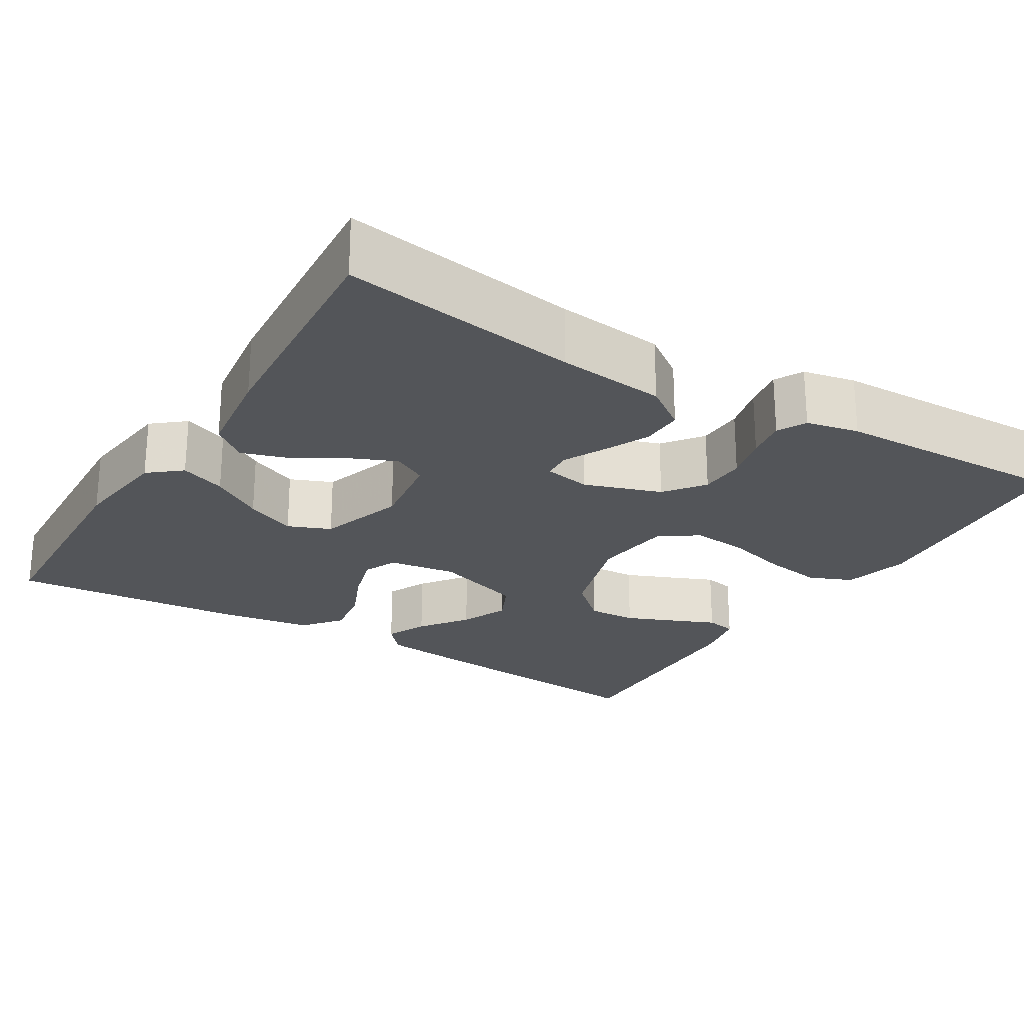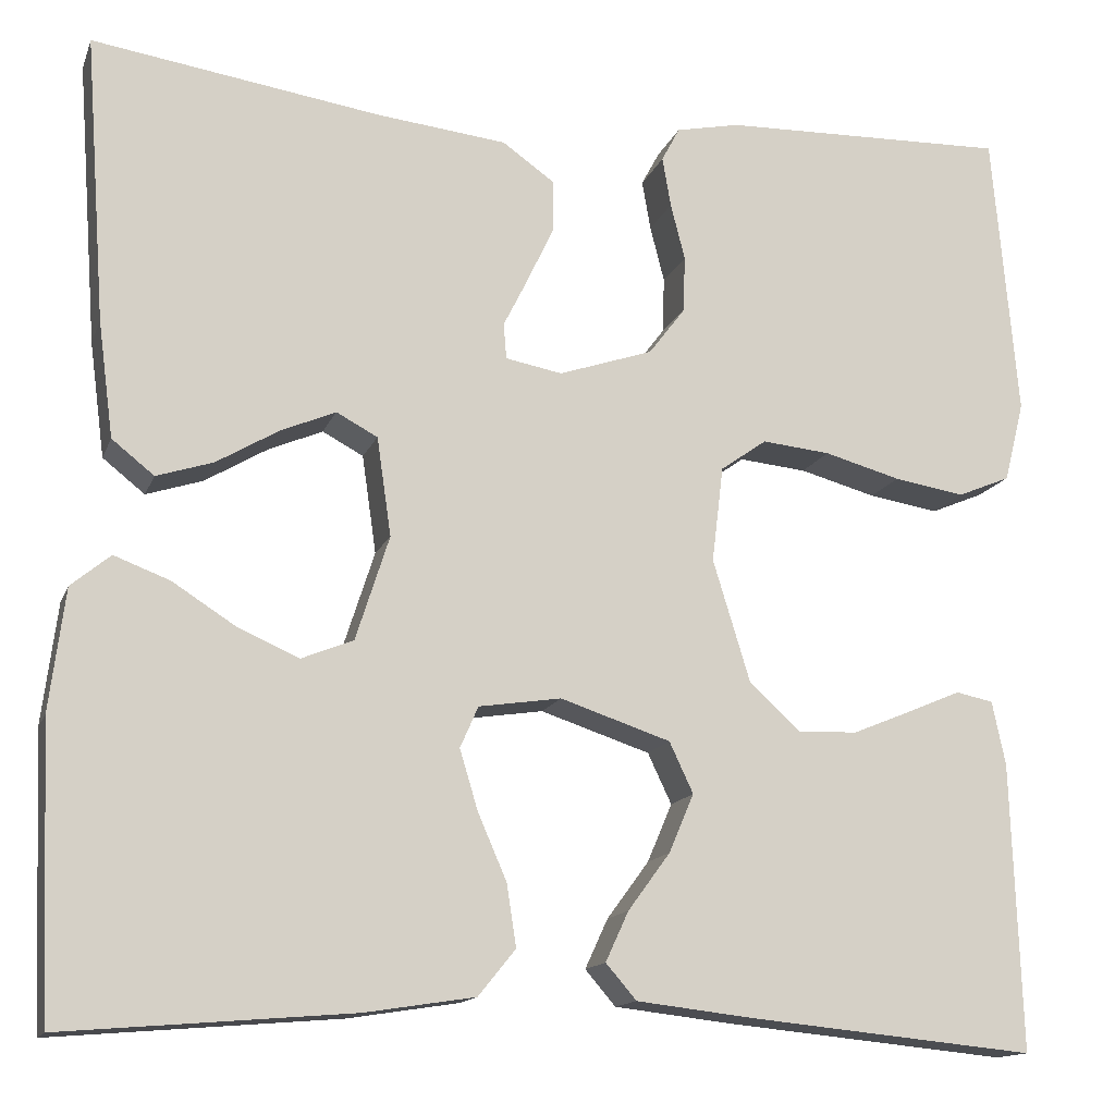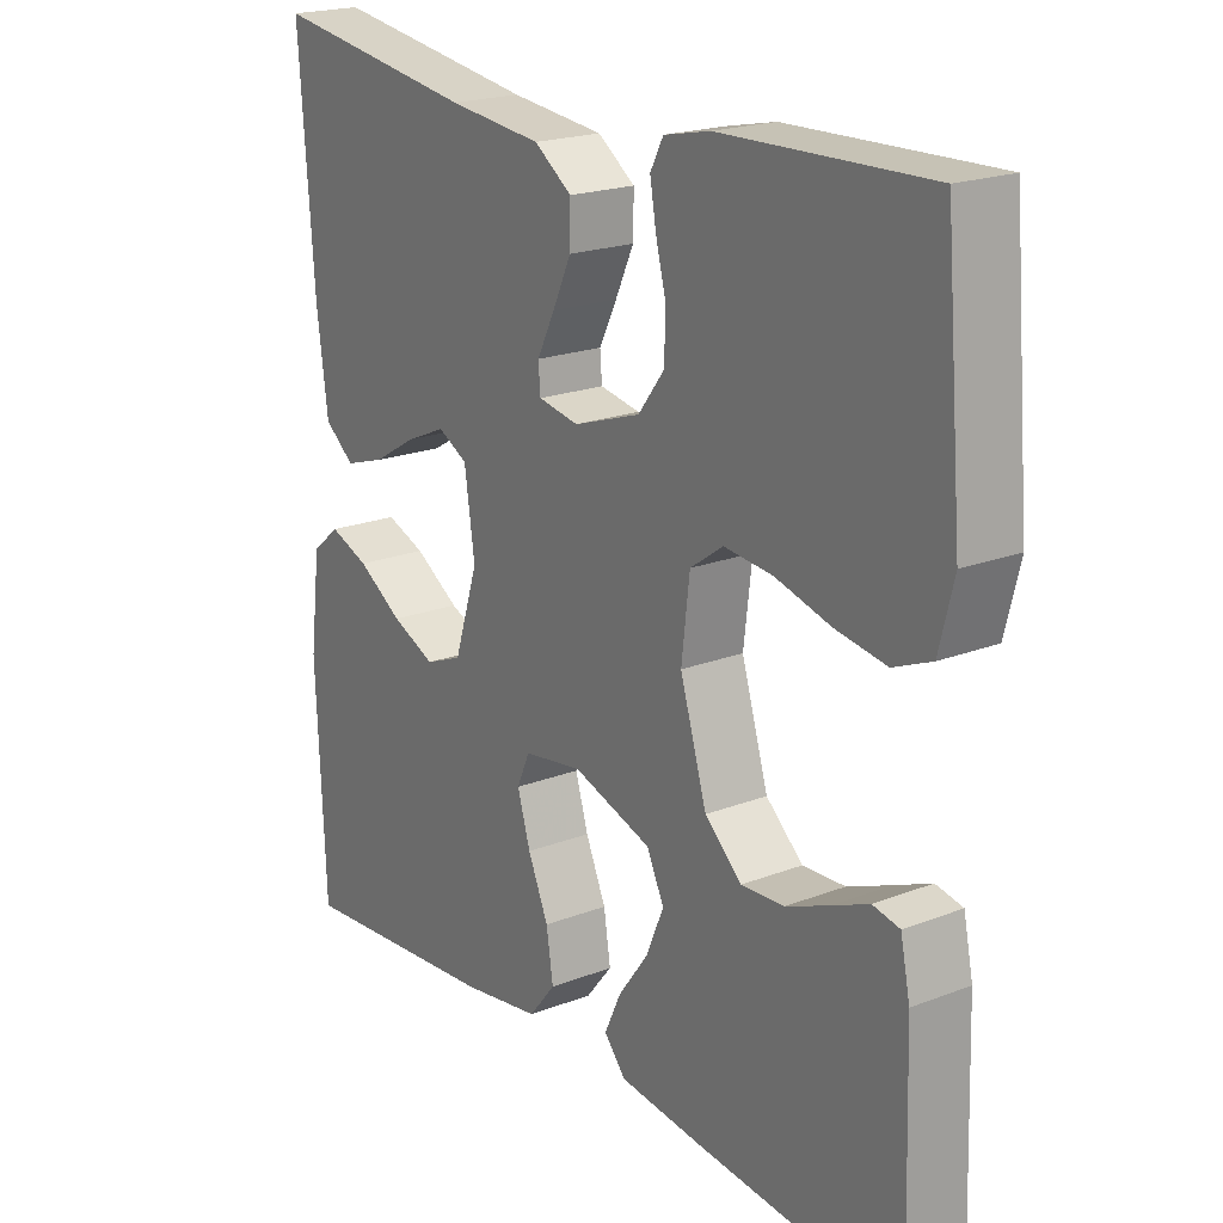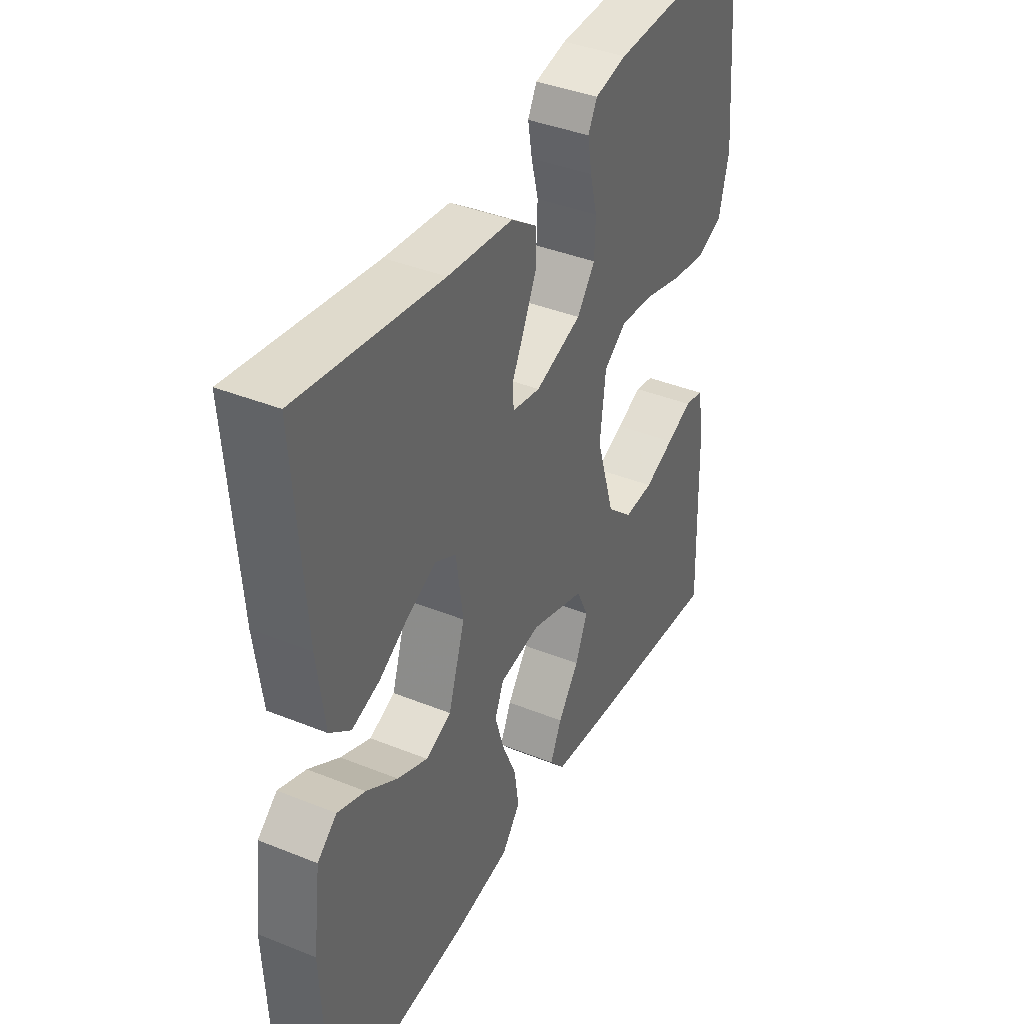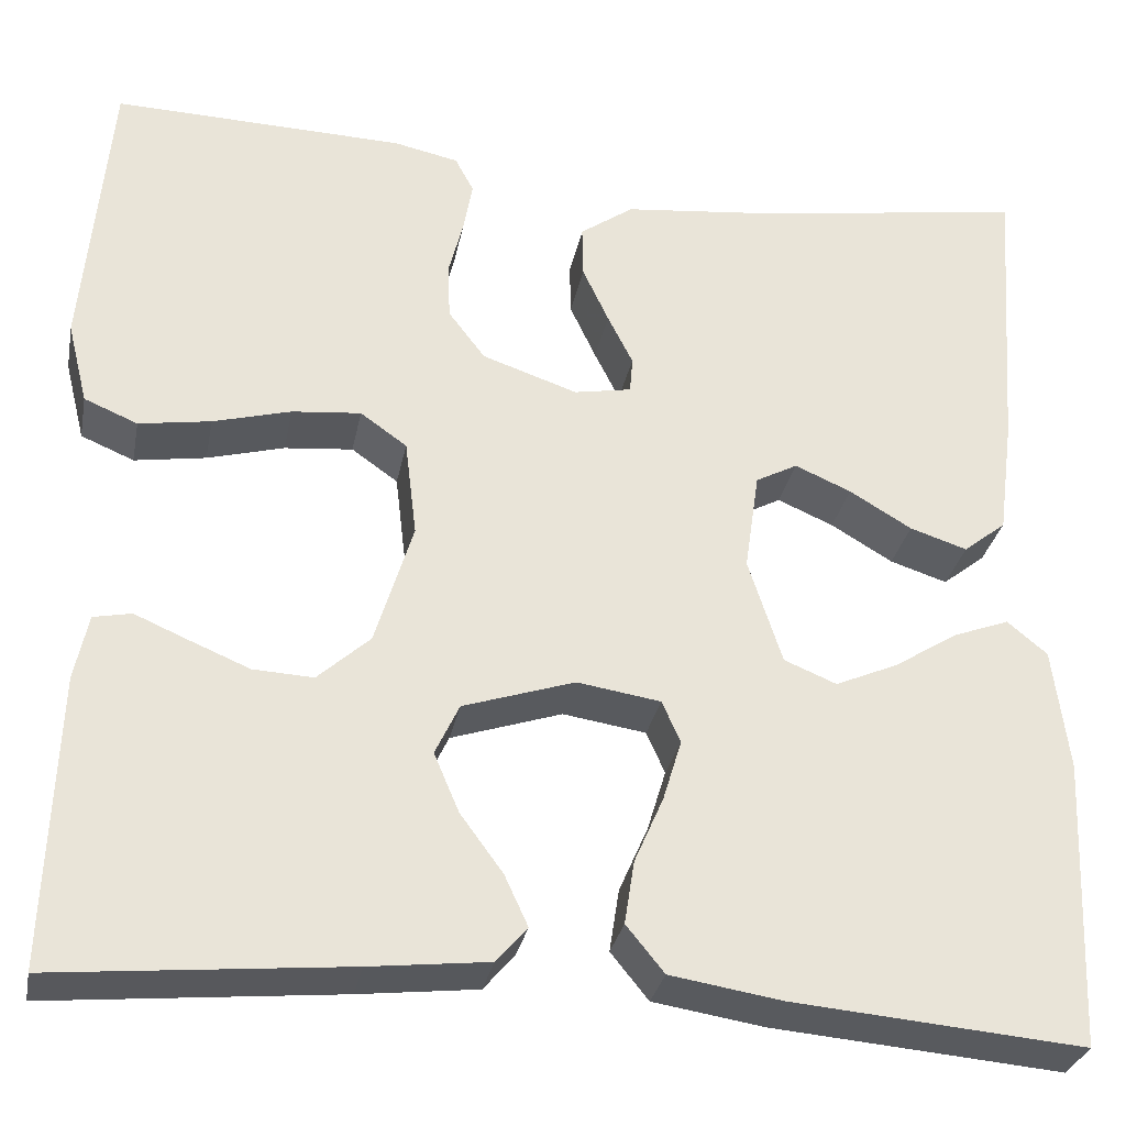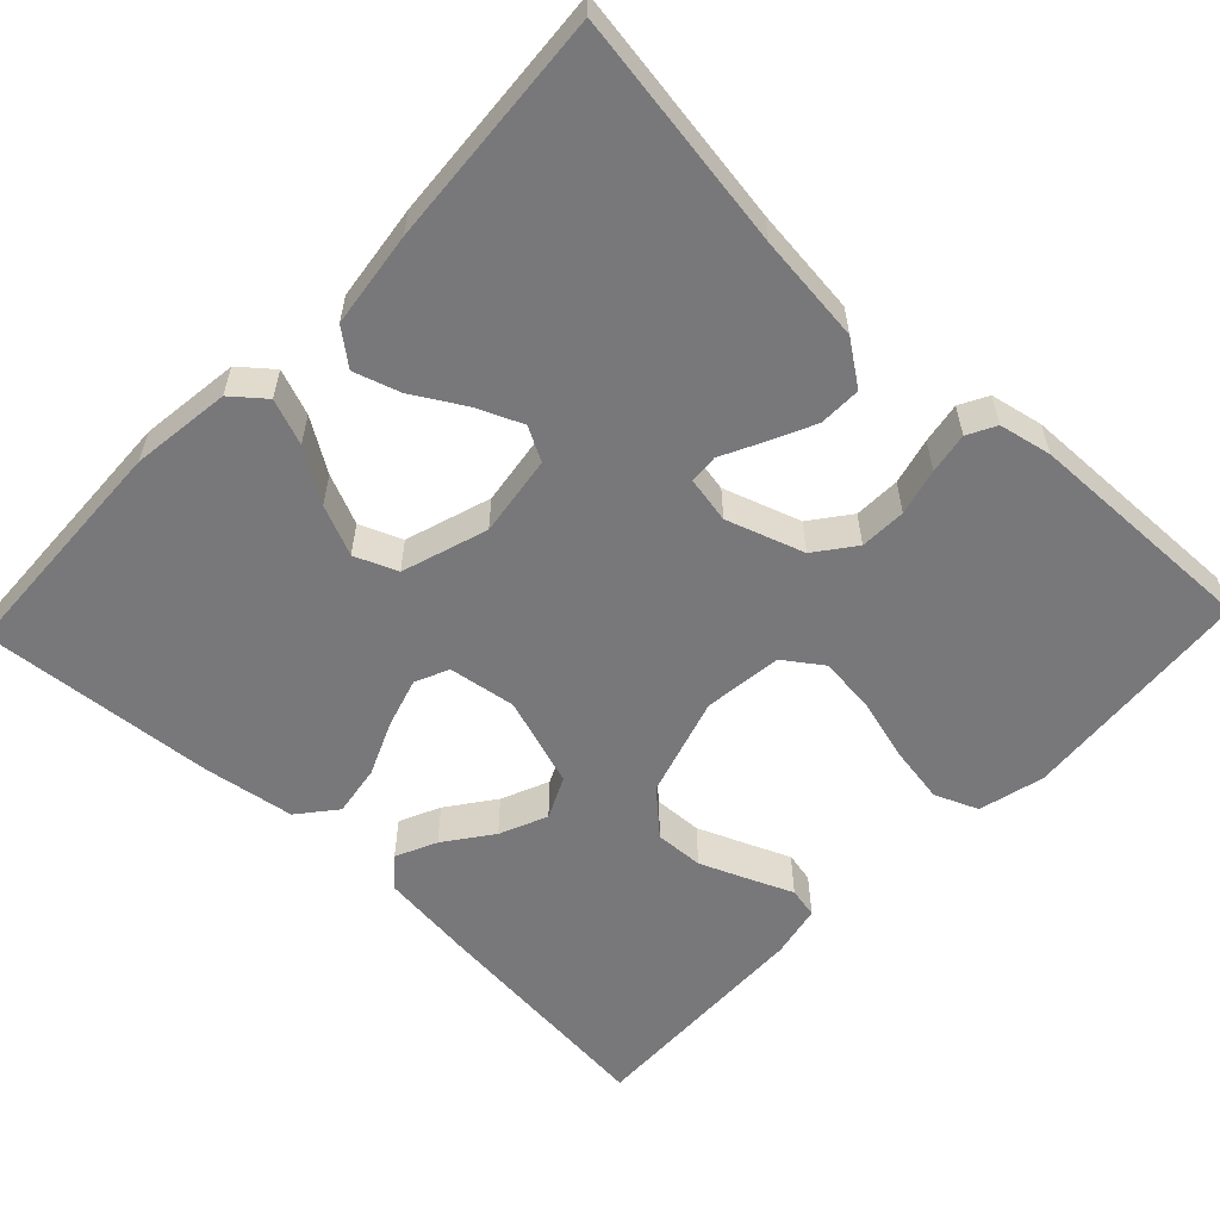
<metadata>
{"format":"obj","ext":"obj","renderer":"f3d","projection":"perspective","resolution":1024,"background":"white","views":[{"elev":-24.1,"azim":-31.4,"up":"+Y"},{"elev":-14.3,"azim":-16.3,"up":"+Z"},{"elev":20.3,"azim":54.9,"up":"+Z"},{"elev":39.5,"azim":-63.3,"up":"+Z"},{"elev":-30.4,"azim":169.0,"up":"+Z"},{"elev":-57.5,"azim":-43.6,"up":"+Y"}]}
</metadata>
<code>
v -0.5 0.07 0.5
v -0.2 0.07 0.455
v -0.063 0.07 0.44
v -0.008 0.07 0.401
v -0.009 0.07 0.347
v -0.036 0.07 0.289
v -0.062 0.07 0.237
v -0.059 0.07 0.2
v 0 0.07 0.189
v 0.098 0.07 0.222
v 0.136 0.07 0.272
v 0.138 0.07 0.331
v 0.123 0.07 0.39
v 0.114 0.07 0.442
v 0.133 0.07 0.478
v 0.2 0.07 0.492
v 0.5 0.07 0.5
v 0.526 0.07 0.2
v 0.505 0.07 0.116
v 0.45 0.07 0.093
v 0.376 0.07 0.105
v 0.296 0.07 0.127
v 0.225 0.07 0.134
v 0.177 0.07 0.1
v 0.165 0.07 0
v 0.204 0.07 -0.128
v 0.258 0.07 -0.177
v 0.32 0.07 -0.174
v 0.383 0.07 -0.148
v 0.437 0.07 -0.125
v 0.476 0.07 -0.133
v 0.49 0.07 -0.2
v 0.5 0.07 -0.5
v 0.2 0.07 -0.471
v 0.078 0.07 -0.457
v 0.046 0.07 -0.42
v 0.07 0.07 -0.368
v 0.114 0.07 -0.308
v 0.14 0.07 -0.247
v 0.115 0.07 -0.194
v 0 0.07 -0.156
v -0.086 0.07 -0.169
v -0.105 0.07 -0.212
v -0.086 0.07 -0.275
v -0.056 0.07 -0.344
v -0.046 0.07 -0.409
v -0.085 0.07 -0.457
v -0.2 0.07 -0.475
v -0.5 0.07 -0.5
v -0.513 0.07 -0.2
v -0.497 0.07 -0.073
v -0.456 0.07 -0.039
v -0.398 0.07 -0.061
v -0.332 0.07 -0.103
v -0.268 0.07 -0.131
v -0.214 0.07 -0.109
v -0.179 0.07 0
v -0.194 0.07 0.103
v -0.237 0.07 0.126
v -0.295 0.07 0.101
v -0.359 0.07 0.063
v -0.418 0.07 0.044
v -0.462 0.07 0.079
v -0.478 0.07 0.2
v -0.5 0 0.5
v -0.2 0 0.455
v -0.063 0 0.44
v -0.008 0 0.401
v -0.009 0 0.347
v -0.036 0 0.289
v -0.062 0 0.237
v -0.059 0 0.2
v 0 0 0.189
v 0.098 0 0.222
v 0.136 0 0.272
v 0.138 0 0.331
v 0.123 0 0.39
v 0.114 0 0.442
v 0.133 0 0.478
v 0.2 0 0.492
v 0.5 0 0.5
v 0.526 0 0.2
v 0.505 0 0.116
v 0.45 0 0.093
v 0.376 0 0.105
v 0.296 0 0.127
v 0.225 0 0.134
v 0.177 0 0.1
v 0.165 0 0
v 0.204 0 -0.128
v 0.258 0 -0.177
v 0.32 0 -0.174
v 0.383 0 -0.148
v 0.437 0 -0.125
v 0.476 0 -0.133
v 0.49 0 -0.2
v 0.5 0 -0.5
v 0.2 0 -0.471
v 0.078 0 -0.457
v 0.046 0 -0.42
v 0.07 0 -0.368
v 0.114 0 -0.308
v 0.14 0 -0.247
v 0.115 0 -0.194
v 0 0 -0.156
v -0.086 0 -0.169
v -0.105 0 -0.212
v -0.086 0 -0.275
v -0.056 0 -0.344
v -0.046 0 -0.409
v -0.085 0 -0.457
v -0.2 0 -0.475
v -0.5 0 -0.5
v -0.513 0 -0.2
v -0.497 0 -0.073
v -0.456 0 -0.039
v -0.398 0 -0.061
v -0.332 0 -0.103
v -0.268 0 -0.131
v -0.214 0 -0.109
v -0.179 0 0
v -0.194 0 0.103
v -0.237 0 0.126
v -0.295 0 0.101
v -0.359 0 0.063
v -0.418 0 0.044
v -0.462 0 0.079
v -0.478 0 0.2
f 64 1 2
f 63 64 2
f 62 63 2
f 61 62 2
f 60 61 2
f 5 6 7
f 4 5 7
f 3 4 7
f 2 3 7
f 60 2 7
f 59 60 7
f 58 59 7 8
f 57 58 8 9
f 56 57 9 10
f 52 53 54
f 51 52 54
f 50 51 54
f 49 50 54
f 48 49 54
f 47 48 54
f 46 47 54
f 45 46 54
f 44 45 54
f 43 44 54 55
f 42 43 55 56
f 36 37 38
f 35 36 38
f 34 35 38
f 33 34 38
f 32 33 38
f 31 32 38
f 30 31 38
f 29 30 38
f 28 29 38
f 27 28 38 39
f 26 27 39 40
f 20 21 22
f 19 20 22
f 18 19 22
f 17 18 22
f 16 17 22
f 15 16 22
f 14 15 22
f 13 14 22
f 12 13 22
f 11 12 22 23
f 10 11 23 24
f 10 24 25
f 56 10 25
f 42 56 25
f 41 42 25
f 25 26 40 41
f 66 65 128
f 66 128 127
f 66 127 126
f 66 126 125
f 66 125 124
f 71 70 69
f 71 69 68
f 71 68 67
f 71 67 66
f 71 66 124
f 71 124 123
f 72 71 123 122
f 73 72 122 121
f 74 73 121 120
f 118 117 116
f 118 116 115
f 118 115 114
f 118 114 113
f 118 113 112
f 118 112 111
f 118 111 110
f 118 110 109
f 118 109 108
f 119 118 108 107
f 120 119 107 106
f 102 101 100
f 102 100 99
f 102 99 98
f 102 98 97
f 102 97 96
f 102 96 95
f 102 95 94
f 102 94 93
f 102 93 92
f 103 102 92 91
f 104 103 91 90
f 86 85 84
f 86 84 83
f 86 83 82
f 86 82 81
f 86 81 80
f 86 80 79
f 86 79 78
f 86 78 77
f 86 77 76
f 87 86 76 75
f 88 87 75 74
f 89 88 74
f 89 74 120
f 89 120 106
f 89 106 105
f 105 104 90 89
f 1 65 66 2
f 2 66 67 3
f 3 67 68 4
f 4 68 69 5
f 5 69 70 6
f 6 70 71 7
f 7 71 72 8
f 8 72 73 9
f 9 73 74 10
f 10 74 75 11
f 11 75 76 12
f 12 76 77 13
f 13 77 78 14
f 14 78 79 15
f 15 79 80 16
f 16 80 81 17
f 17 81 82 18
f 18 82 83 19
f 19 83 84 20
f 20 84 85 21
f 21 85 86 22
f 22 86 87 23
f 23 87 88 24
f 24 88 89 25
f 25 89 90 26
f 26 90 91 27
f 27 91 92 28
f 28 92 93 29
f 29 93 94 30
f 30 94 95 31
f 31 95 96 32
f 32 96 97 33
f 33 97 98 34
f 34 98 99 35
f 35 99 100 36
f 36 100 101 37
f 37 101 102 38
f 38 102 103 39
f 39 103 104 40
f 40 104 105 41
f 41 105 106 42
f 42 106 107 43
f 43 107 108 44
f 44 108 109 45
f 45 109 110 46
f 46 110 111 47
f 47 111 112 48
f 48 112 113 49
f 49 113 114 50
f 50 114 115 51
f 51 115 116 52
f 52 116 117 53
f 53 117 118 54
f 54 118 119 55
f 55 119 120 56
f 56 120 121 57
f 57 121 122 58
f 58 122 123 59
f 59 123 124 60
f 60 124 125 61
f 61 125 126 62
f 62 126 127 63
f 63 127 128 64
f 64 128 65 1

</code>
